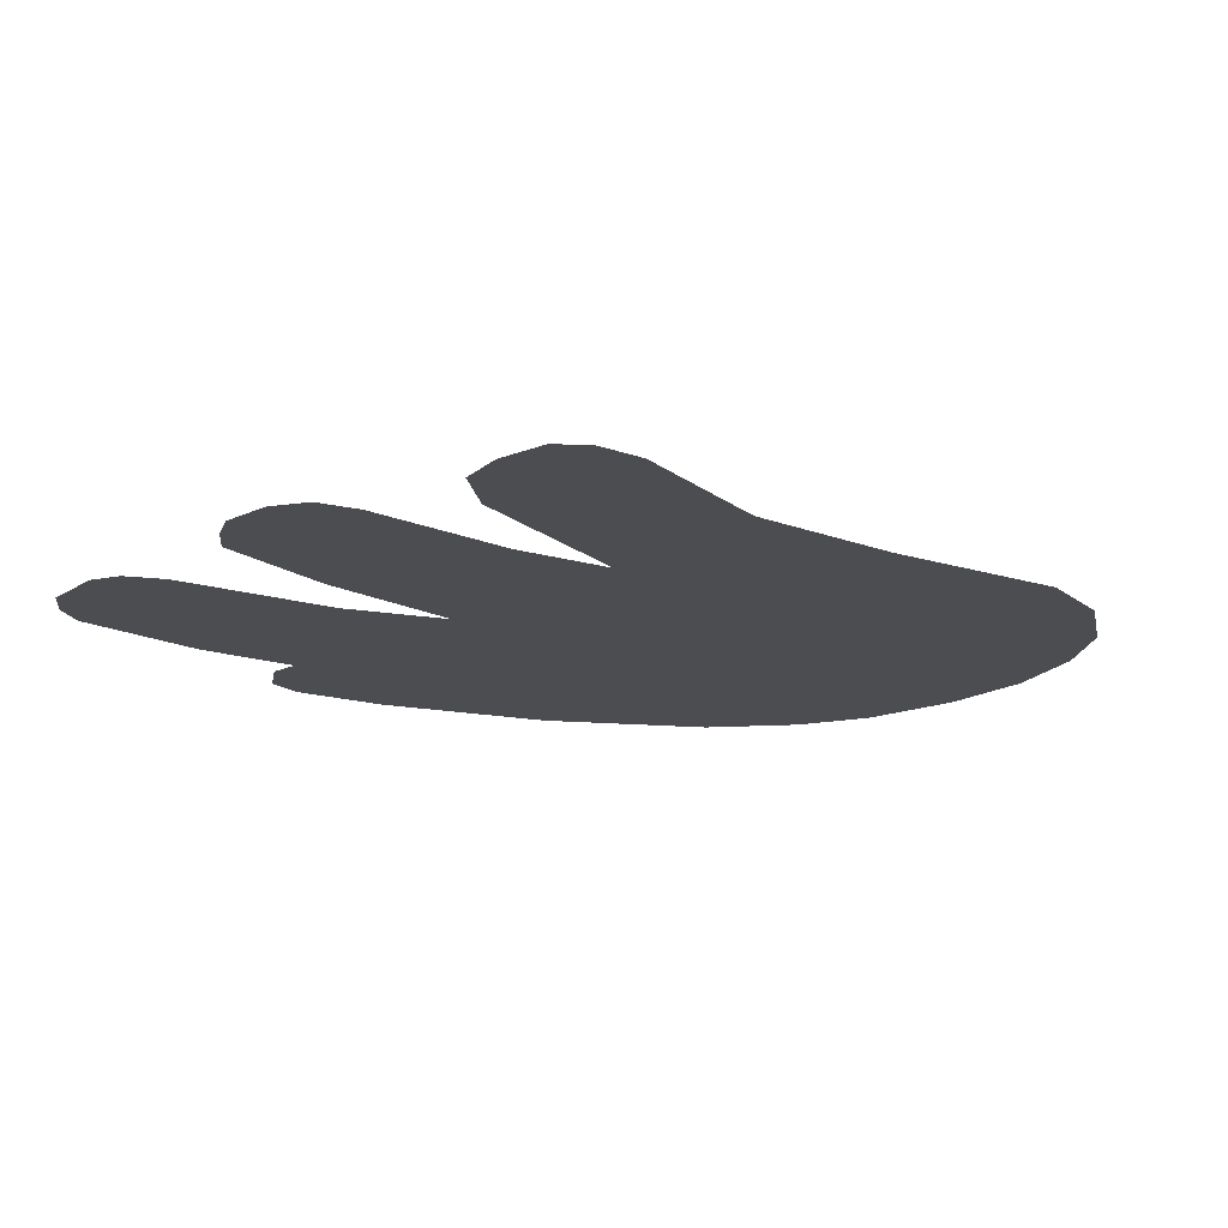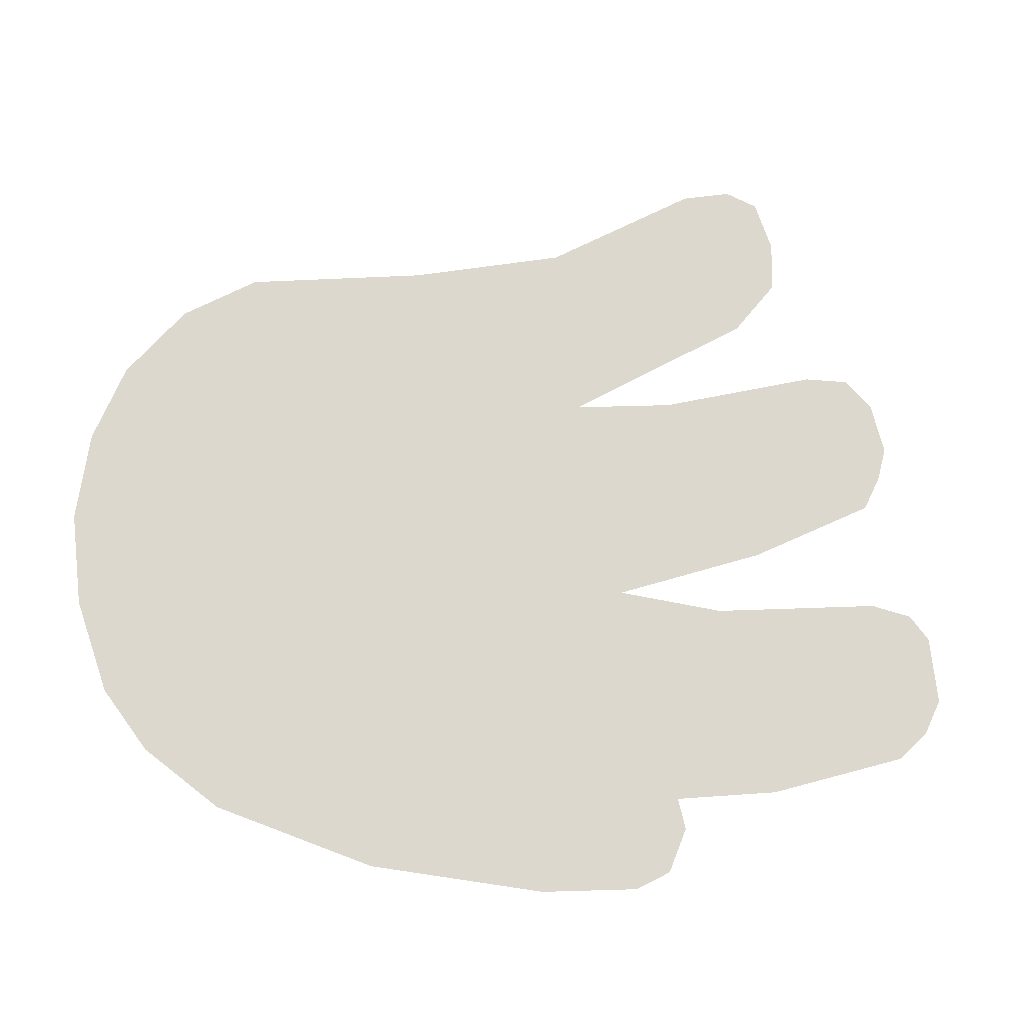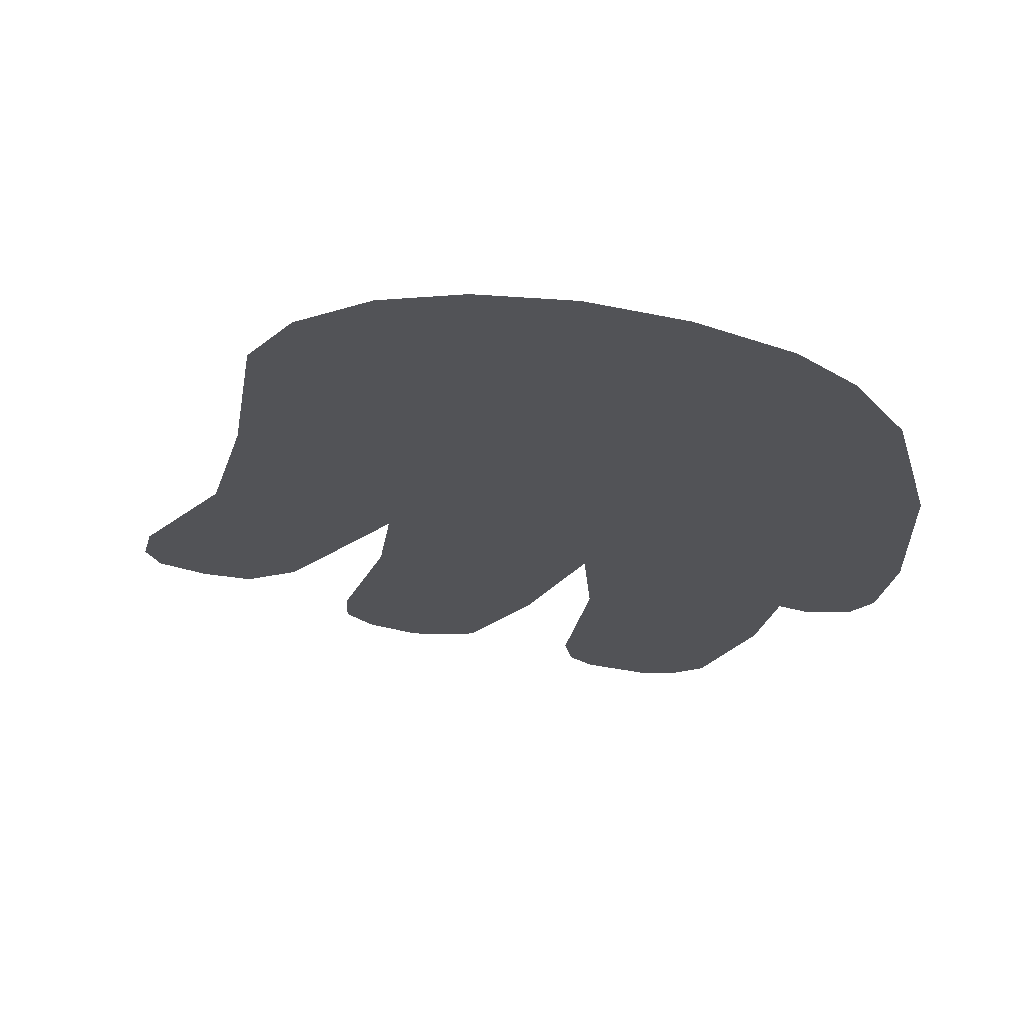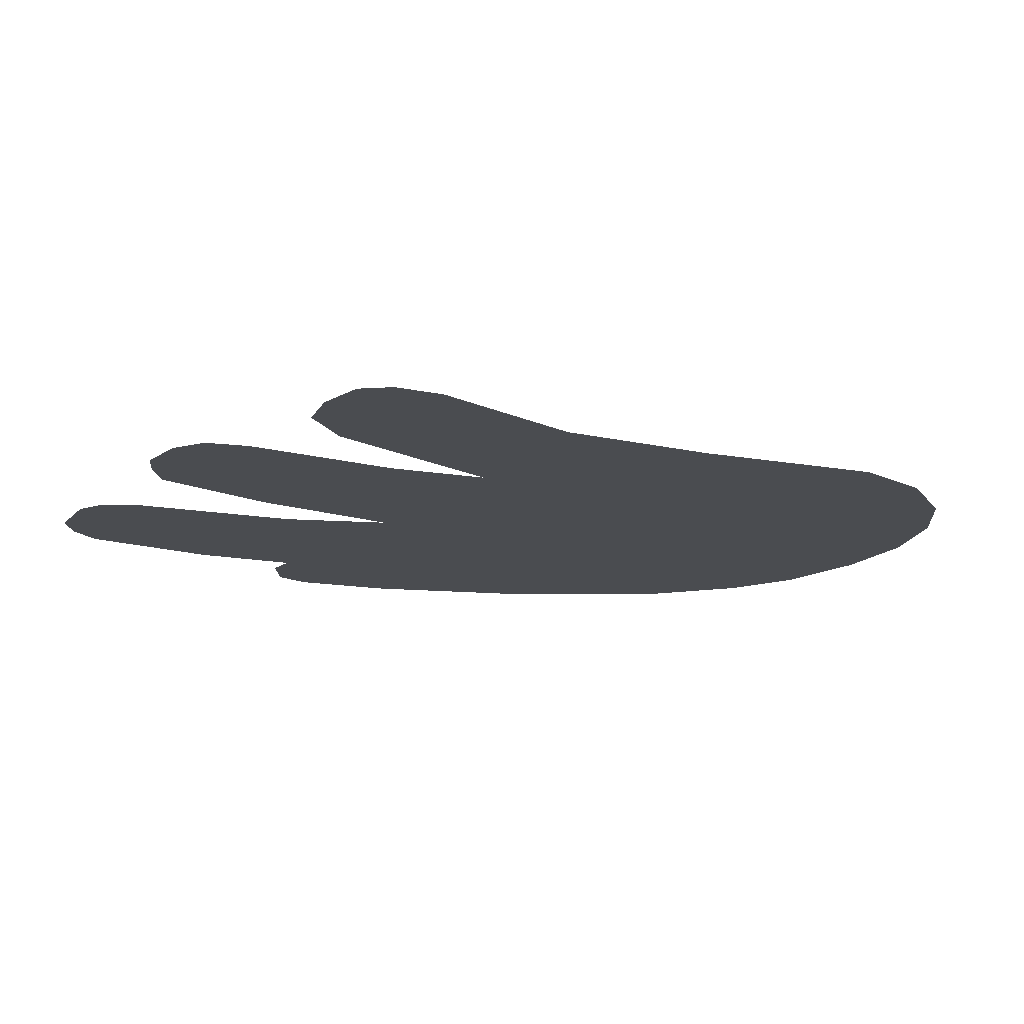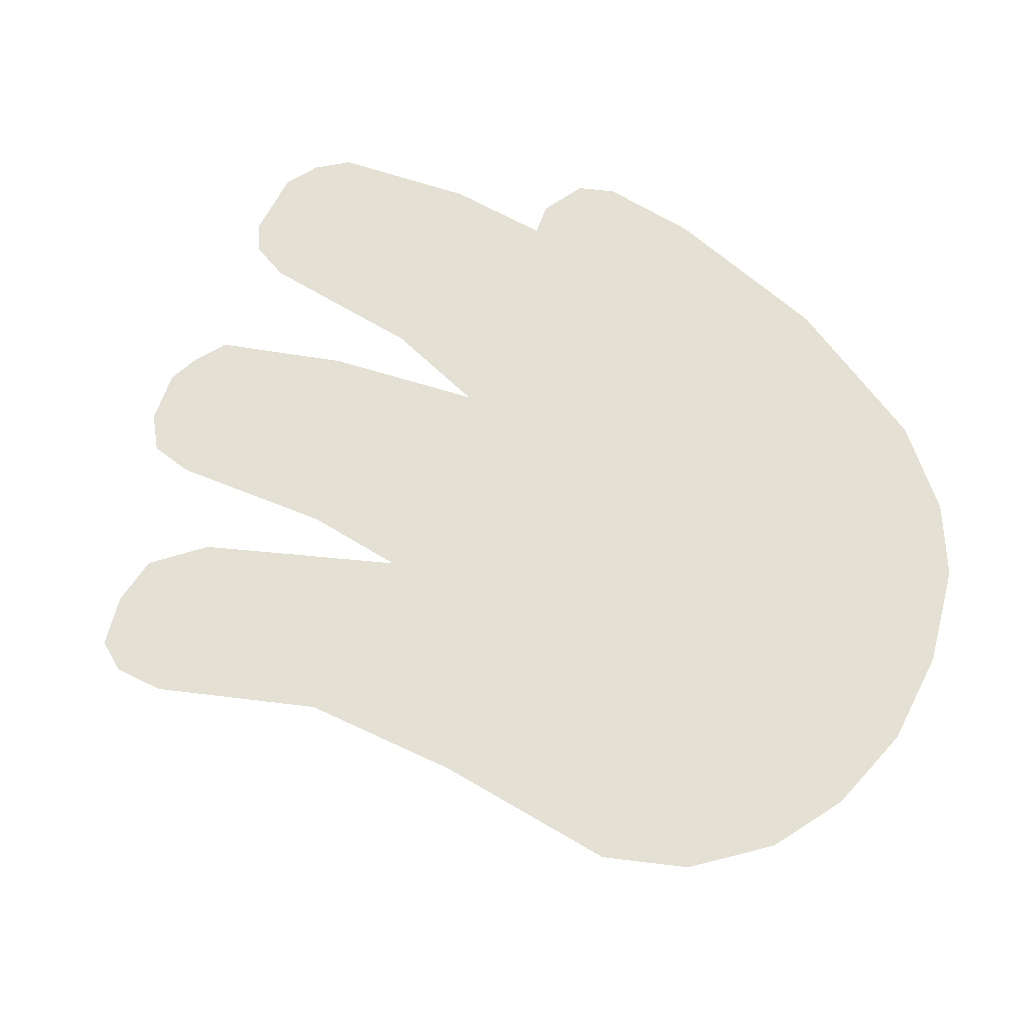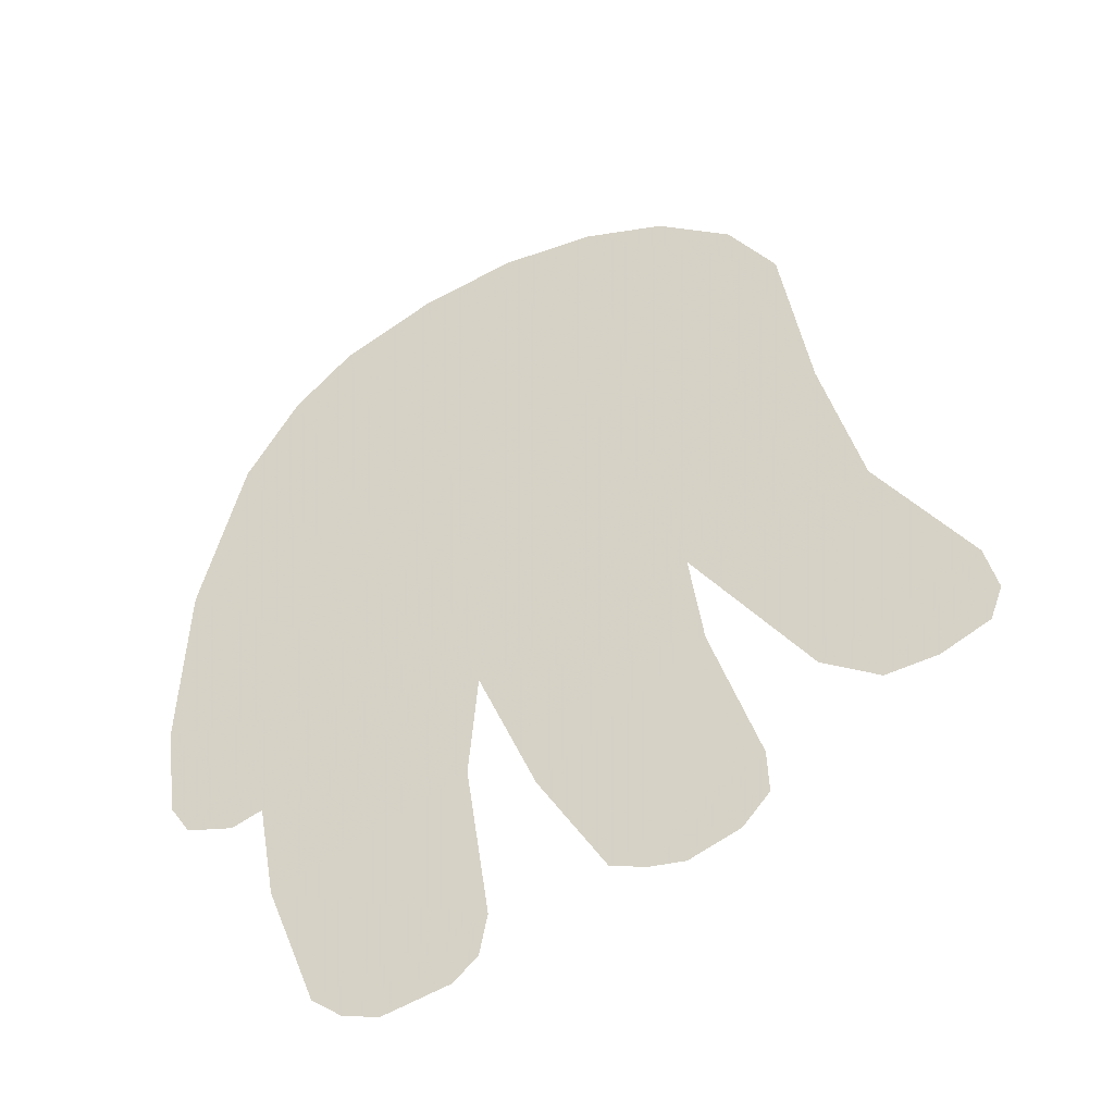
<metadata>
{"format":"obj","ext":"obj","renderer":"f3d","projection":"perspective","resolution":1024,"background":"white","views":[{"elev":-16.1,"azim":65.3,"up":"+Z"},{"elev":72.3,"azim":-83.7,"up":"+Z"},{"elev":67.6,"azim":-174.9,"up":"+Y"},{"elev":-14.7,"azim":76.9,"up":"+Z"},{"elev":65.2,"azim":129.7,"up":"+Z"},{"elev":-45.4,"azim":24.0,"up":"+Y"}]}
</metadata>
<code>
g dog1HandOpenL_mesh
v 0.1759 -0.1613 0
v 0.1967 -0.1516 0
v 0.2021 -0.1372 0
v 0.1972 -0.1162 0
v 0.154 -0.1636 0
v 0.13 -0.1479 0
v 0.158 -0.05509 0
v 0.08005 -0.07429 0
v 0.1409 0.01211 0
v 0.1284 0.09195 0
v 0.03909 0.159 0
v 0.07493 0.148 0
v 0.1077 0.1241 0
v -0.002186 0.1606 0
v -0.01099 -0.104 0
v -0.04395 0.1512 0
v -0.08475 0.132 0
v -0.1103 0.1086 0
v -0.1334 0.07147 0
v -0.1526 -0.002609 0
v 0.08597 -0.1176 0
v -0.1556 -0.08165 0
v 0.01461 -0.1666 0
v 0.1068 -0.1837 0
v 0.04389 -0.2164 0
v 0.05925 -0.2218 0
v 0.07429 -0.2239 0
v 0.09589 -0.2157 0
v 0.1074 -0.2028 0
v -0.1063 -0.1392 0
v -0.01483 -0.1511 0
v -0.1497 -0.1242 0
v -0.1198 -0.144 0
v -0.1404 -0.1384 0
v -0.09835 -0.1836 0
v -0.004425 -0.2229 0
v -0.07627 -0.2405 0
v -0.06315 -0.2512 0
v -0.04715 -0.2565 0
v -0.01803 -0.2501 0
v -0.007786 -0.2407 0
g dog1HandOpenL_mesh_0
f 3 2 1
f 1 4 3
f 1 5 4
f 4 5 6
f 7 4 6
f 7 6 8
f 8 9 7
f 8 10 9
f 10 8 11
f 10 11 12
f 13 10 12
f 14 11 8
f 8 15 14
f 14 15 16
f 17 16 15
f 18 17 15
f 19 18 15
f 20 19 15
f 15 8 21
f 22 20 15
f 15 21 23
f 23 21 24
f 24 25 23
f 24 26 25
f 24 27 26
f 27 24 28
f 28 24 29
f 30 22 15
f 30 15 31
f 30 32 22
f 33 32 30
f 32 33 34
f 30 31 35
f 35 31 36
f 35 36 37
f 36 38 37
f 36 39 38
f 39 36 40
f 36 41 40

</code>
